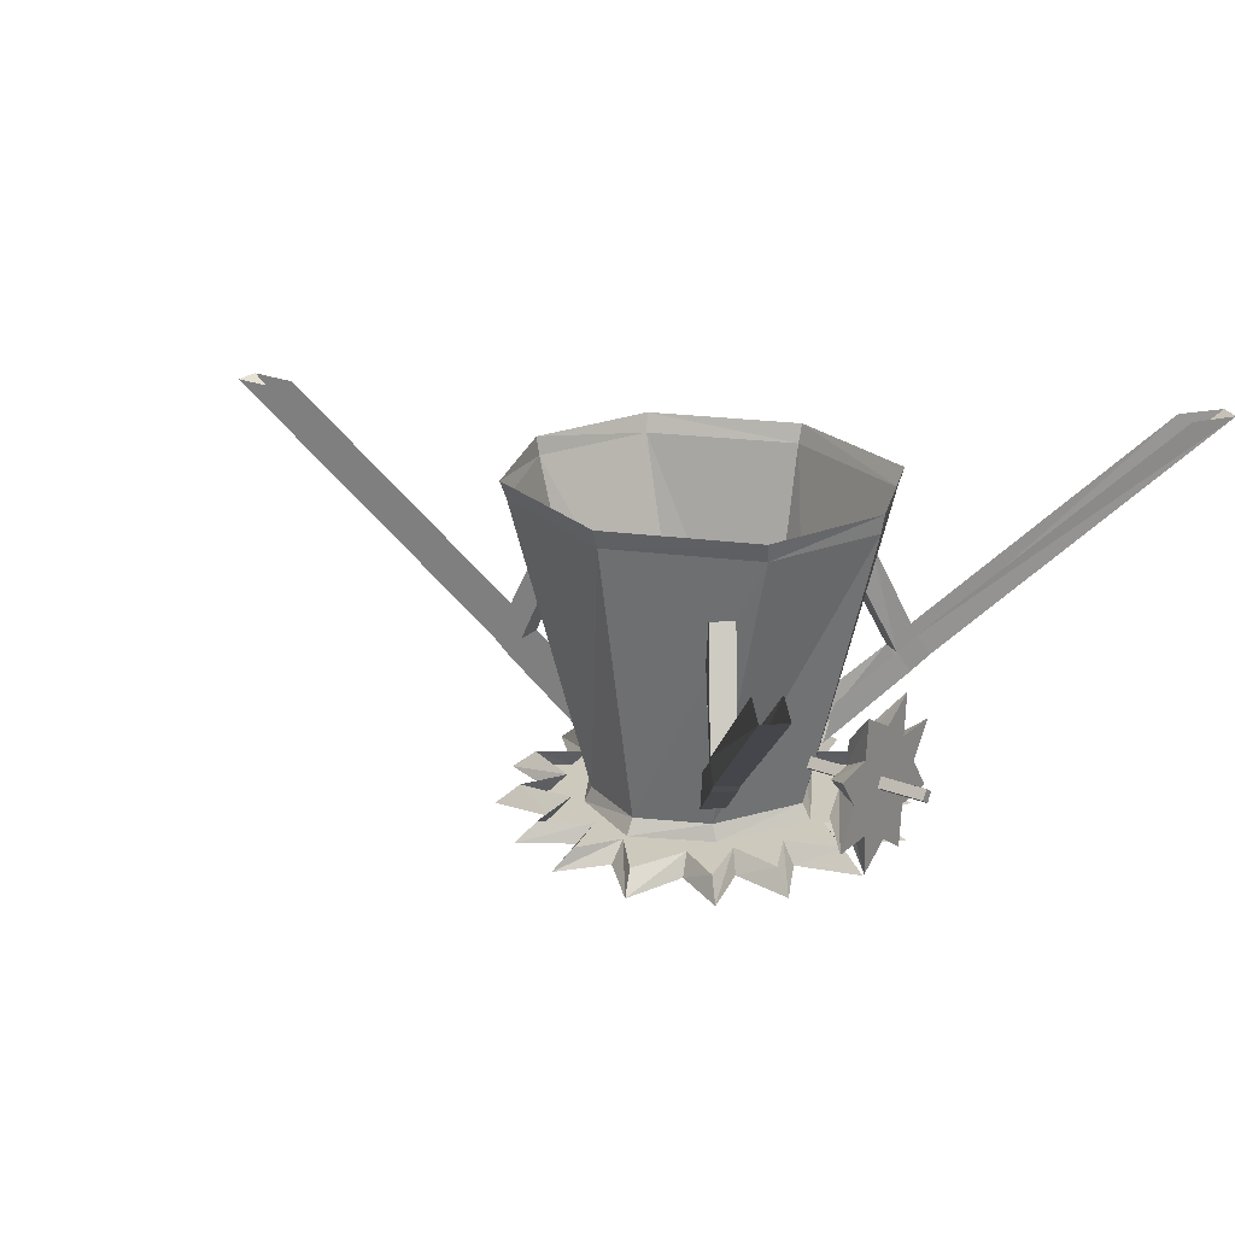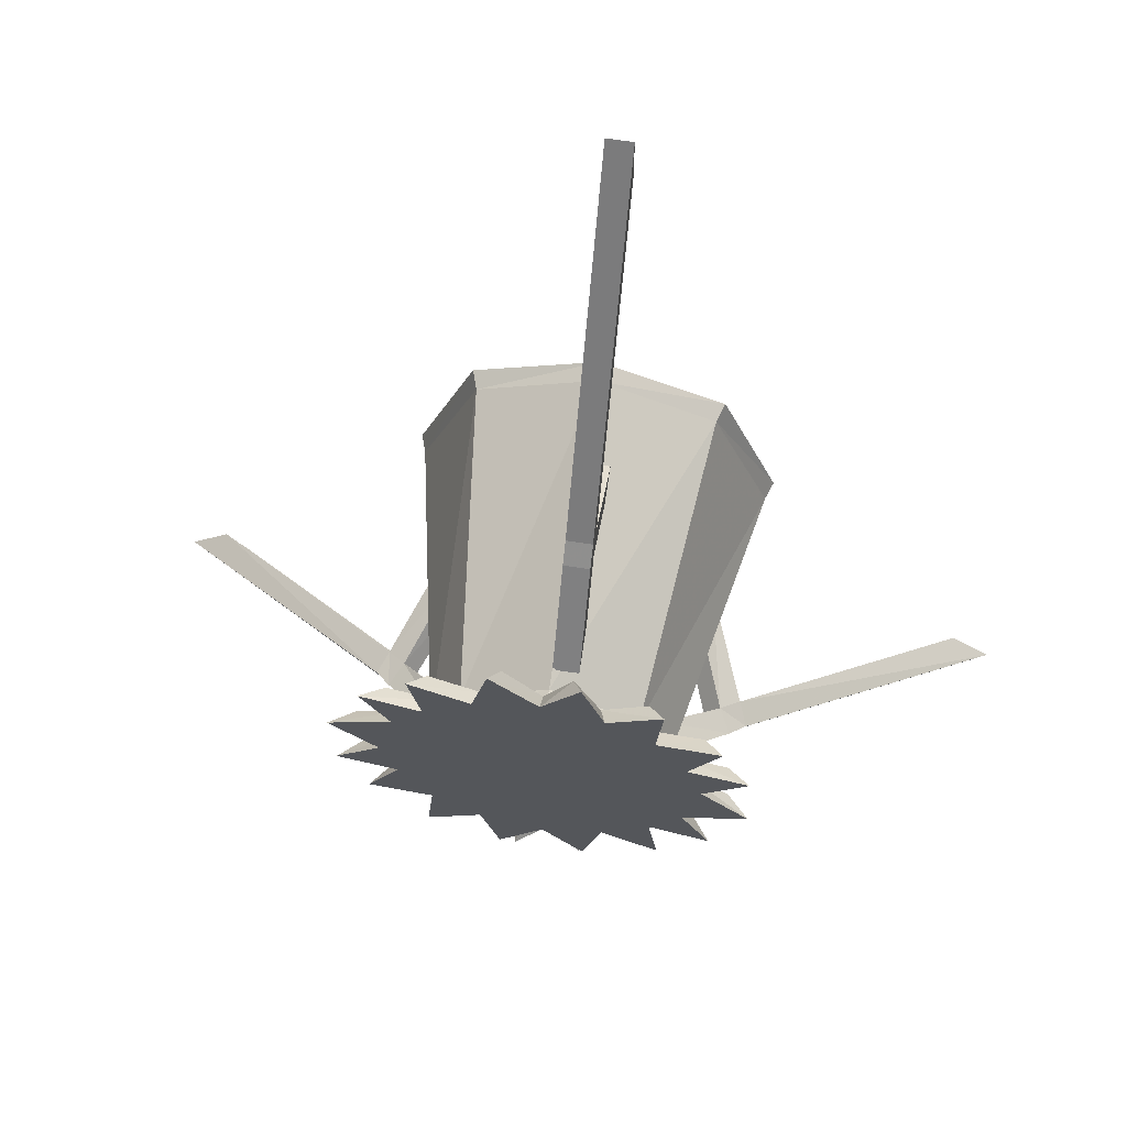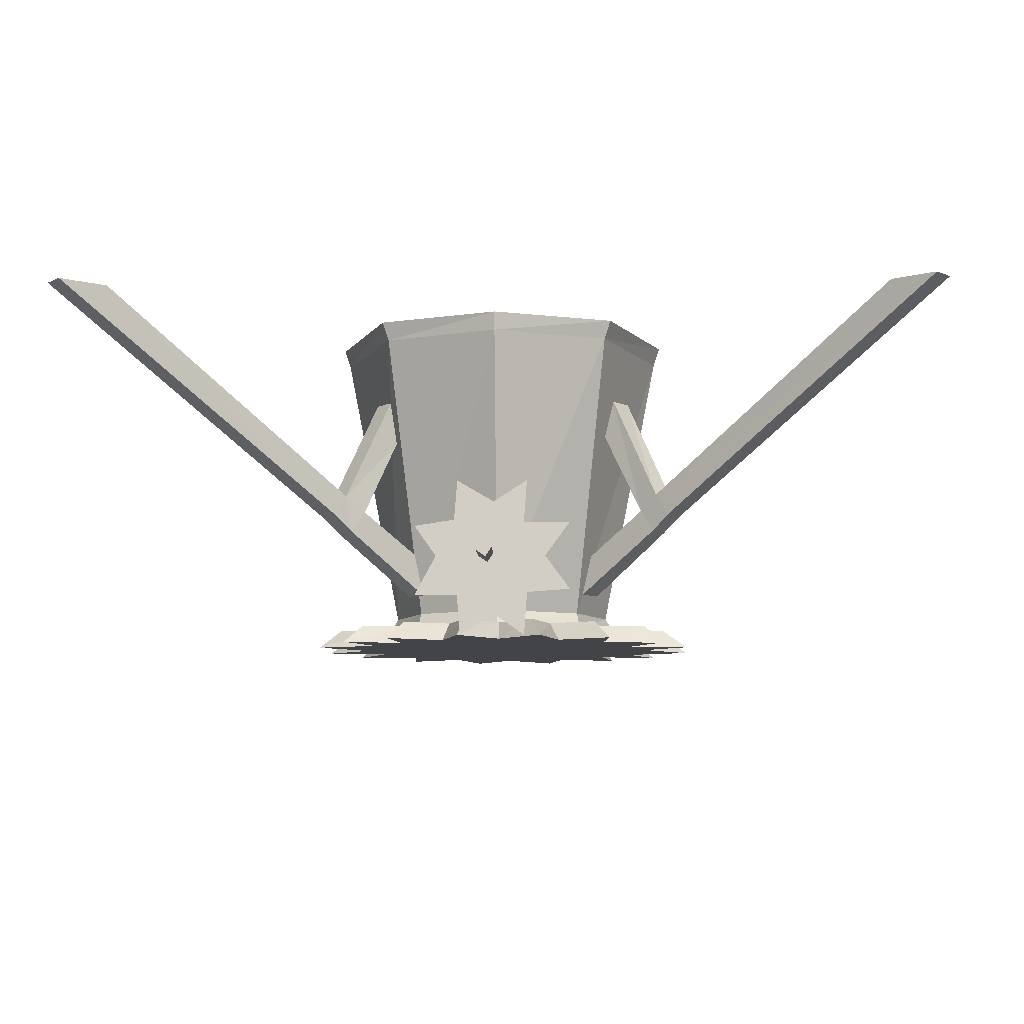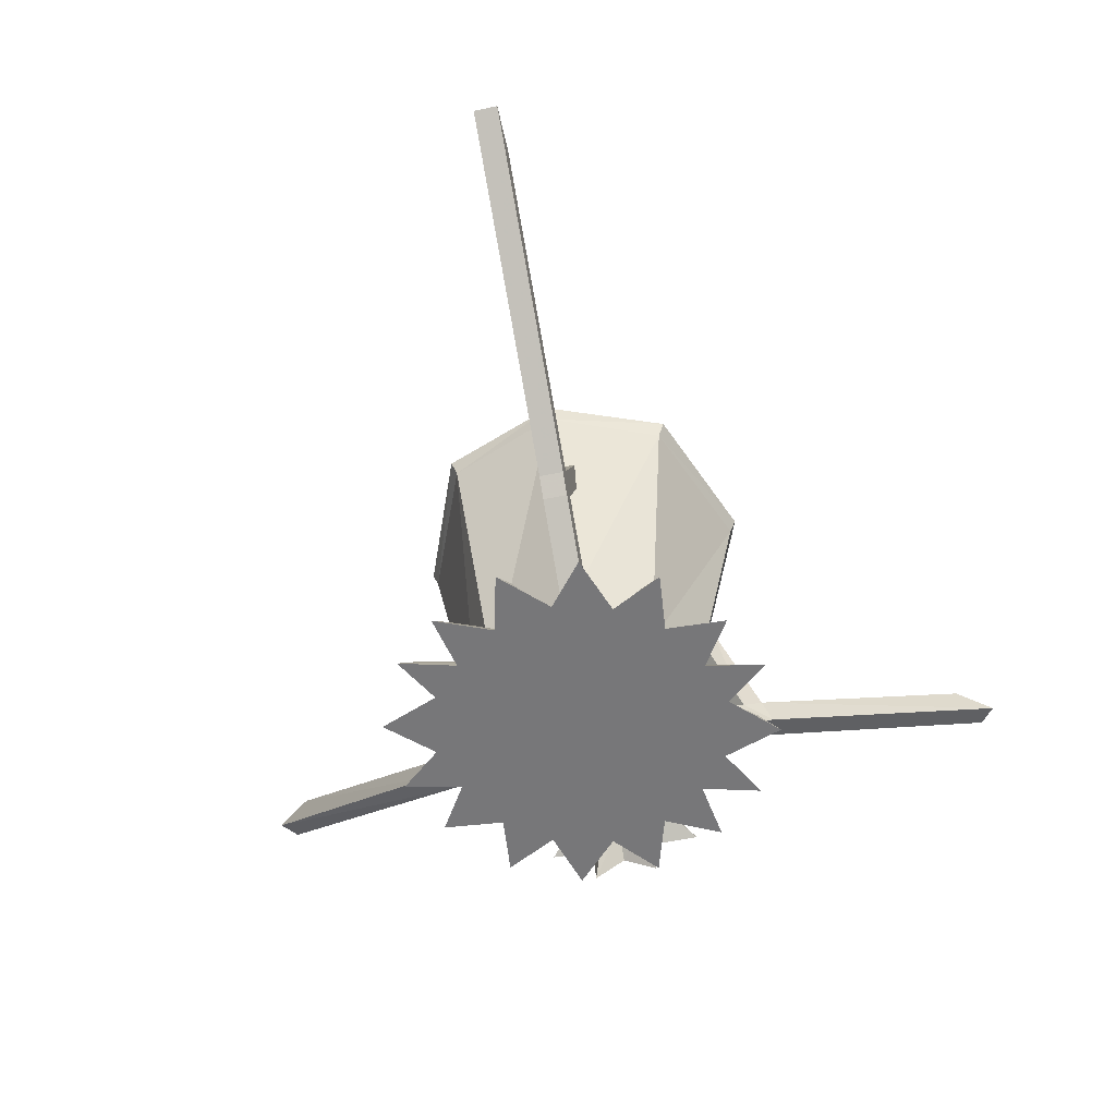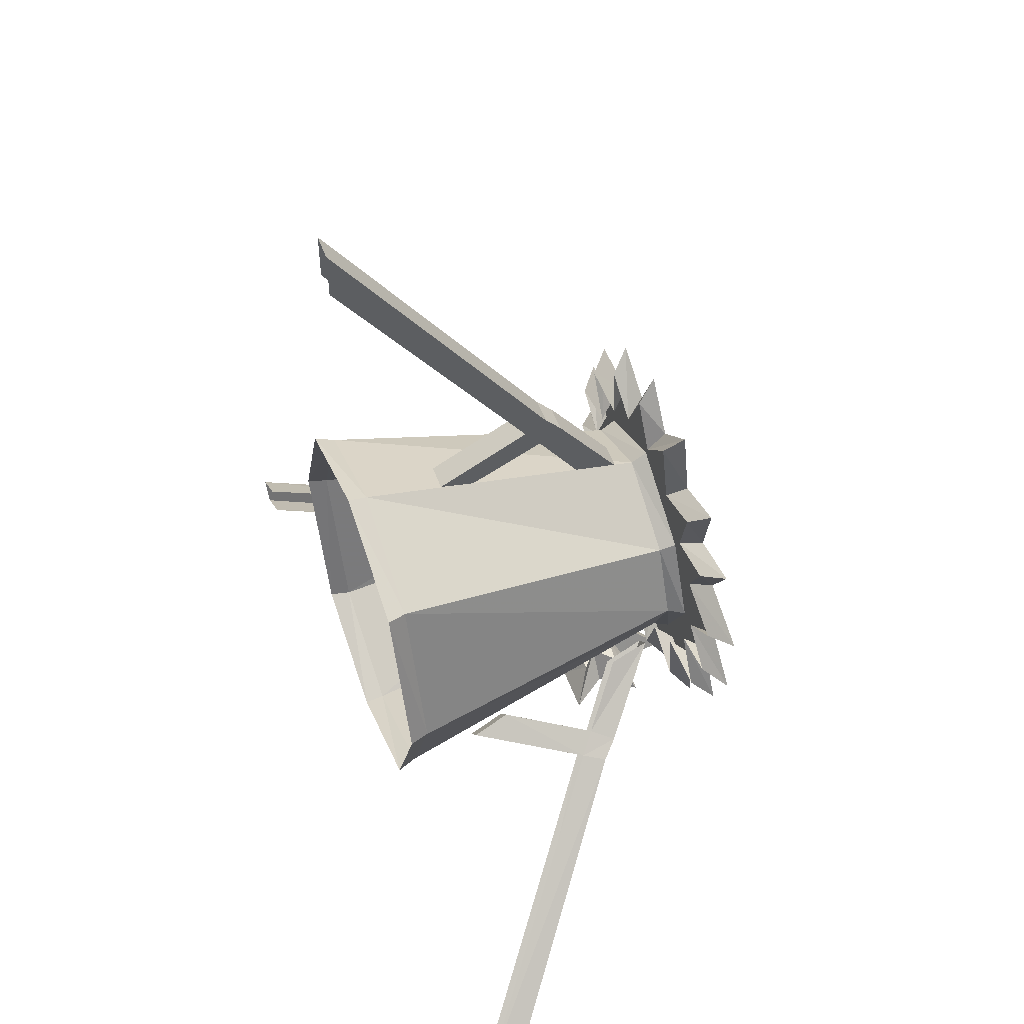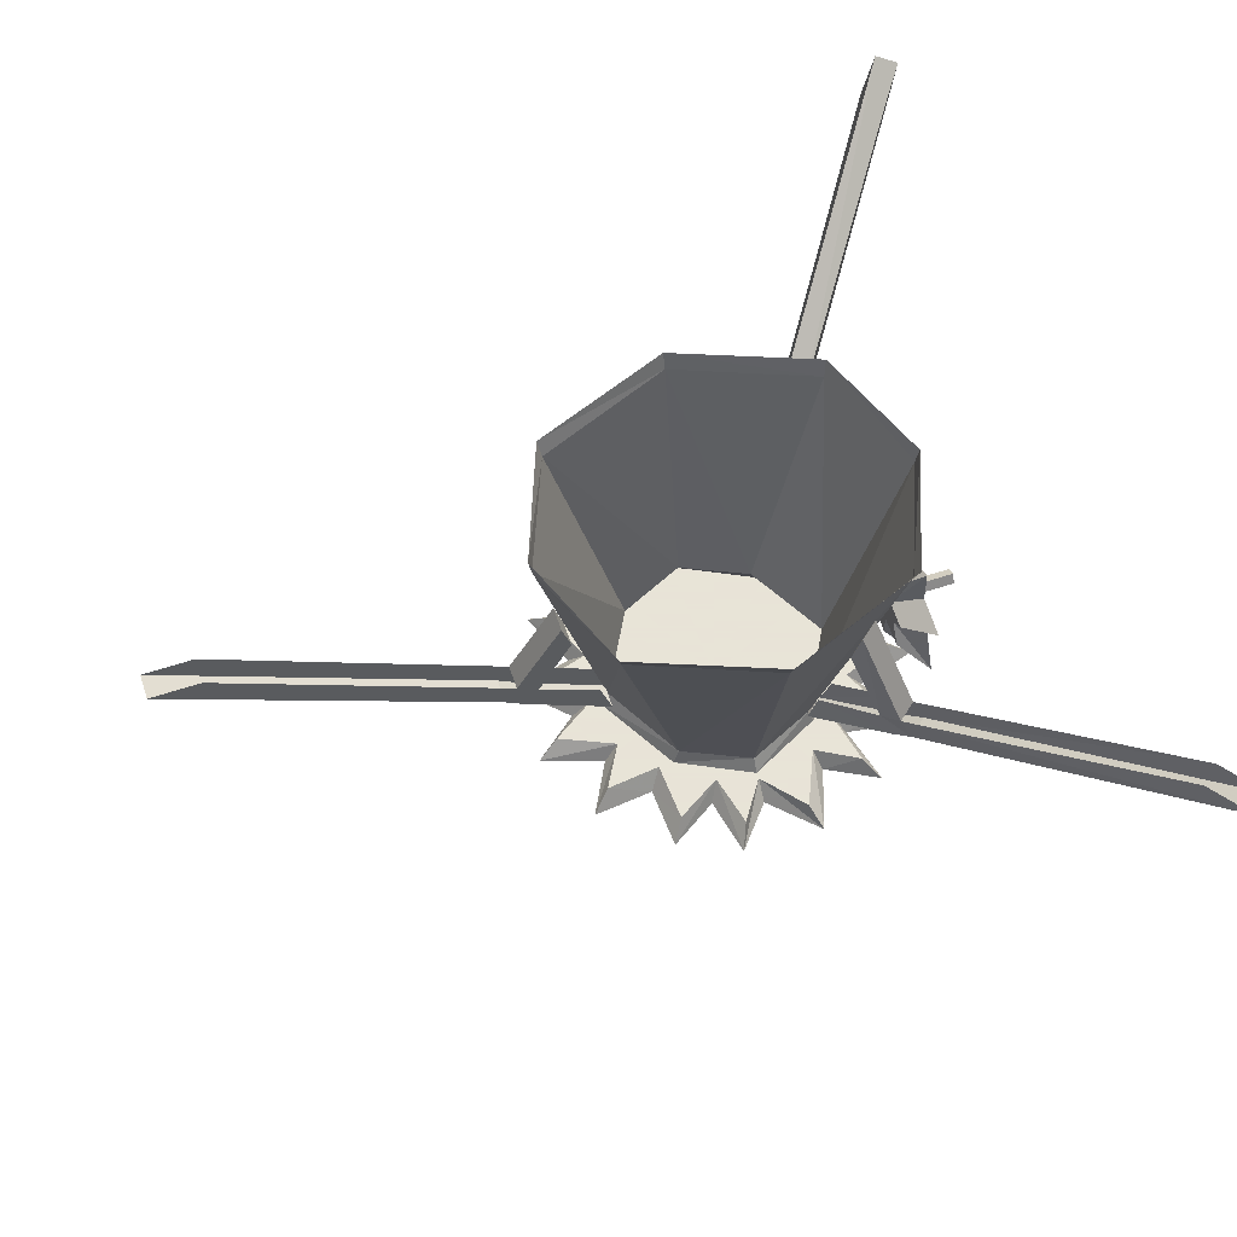
<metadata>
{"format":"obj","ext":"obj","renderer":"f3d","projection":"perspective","resolution":1024,"background":"white","views":[{"elev":22.7,"azim":124.4,"up":"+Y"},{"elev":63.7,"azim":8.8,"up":"+Z"},{"elev":-8.2,"azim":-177.9,"up":"+Y"},{"elev":-57.2,"azim":12.2,"up":"+Y"},{"elev":53.9,"azim":-110.0,"up":"+Z"},{"elev":61.4,"azim":71.5,"up":"+Y"}]}
</metadata>
<code>
v 0.3281 -0.2031 -0.2266
v 0.3125 -0.3125 -0.2109
v 0.3906 -0.5078 -0.2734
v 0.4375 -0.4688 -0.3047
v 0.2891 -0.2031 -0.2734
v 0.2734 -0.3125 -0.2578
v 0.3516 -0.5078 -0.3203
v 0.3984 -0.4688 -0.3516
v 0.3828 -0.5625 -0.3438
v 0.2031 -0.7188 -0.2031
v 0.2266 -0.6094 -0.2188
v 0.4219 -0.5625 -0.2969
v 0.4219 -0.5234 -0.375
v 0.4609 -0.5234 -0.3281
v 0.2578 -0.6094 -0.1719
v 0.2422 -0.7188 -0.1562
v 1.094 0 -0.8203
v 0.9922 0 -0.7422
v 0.9531 0 -0.7891
v 1.055 0 -0.8672
v 0 -0.2422 0.4219
v 0 -0.3281 0.3984
v 0 -0.5078 0.4844
v 0 -0.4688 0.5391
v 0.0625 -0.2422 0.4219
v 0.0625 -0.3281 0.3984
v 0.0625 -0.5078 0.4844
v 0.0625 -0.4688 0.5391
v 0.0625 -0.5625 0.5234
v 0.0625 -0.7188 0.2969
v 0.0625 -0.6094 0.3281
v 0 -0.5625 0.5234
v 0.0625 -0.5234 0.5703
v 0 -0.5234 0.5703
v 0 -0.6094 0.3281
v 0 -0.7188 0.2969
v 0 0 1.375
v 0 0 1.25
v 0.0625 0 1.25
v 0.0625 0 1.375
v -0.3125 -0.2031 -0.2734
v -0.2891 -0.2969 -0.2578
v -0.3828 -0.5078 -0.3203
v -0.4219 -0.4688 -0.3516
v -0.3516 -0.2031 -0.2188
v -0.3281 -0.2969 -0.2031
v -0.4141 -0.5078 -0.2734
v -0.4609 -0.4688 -0.3047
v -0.4453 -0.5625 -0.2969
v -0.2656 -0.7188 -0.1641
v -0.2891 -0.6172 -0.1719
v -0.4141 -0.5625 -0.3438
v -0.4844 -0.5234 -0.3203
v -0.4531 -0.5234 -0.375
v -0.25 -0.6172 -0.2266
v -0.2266 -0.7188 -0.2109
v -1.094 0 -0.8516
v -0.9922 0 -0.7812
v -1.031 0 -0.7266
v -1.133 0 -0.8047
v -0.3516 -0.8047 0
v -0.4453 -0.8047 -0.07812
v -0.5078 -0.8516 -0.09375
v -0.3984 -0.8516 0
v -0.4531 -0.8047 0.09375
v -0.5156 -0.8516 0.1094
v -0.3203 -0.8047 0.1484
v -0.3594 -0.8516 0.1719
v -0.375 -0.8047 0.2578
v -0.4297 -0.8516 0.2969
v -0.2422 -0.8047 0.2266
v -0.2812 -0.8516 0.2578
v -0.2734 -0.8047 0.3594
v -0.3125 -0.8516 0.4062
v -0.1406 -0.8047 0.3047
v -0.1641 -0.8516 0.3438
v -0.1016 -0.8047 0.4453
v -0.125 -0.8516 0.5
v -0.007812 -0.8047 0.3359
v -0.007812 -0.8516 0.3828
v 0.0625 -0.8047 0.4453
v 0.08594 -0.8516 0.5
v 0.125 -0.8047 0.3047
v 0.1406 -0.8516 0.3438
v 0.2734 -0.8516 0.4141
v 0.2344 -0.8047 0.3672
v 0.2578 -0.8516 0.2578
v 0.2188 -0.8047 0.2266
v 0.3672 -0.8047 0.2188
v 0.4141 -0.8516 0.25
v 0.2969 -0.8047 0.1016
v 0.3359 -0.8516 0.125
v 0.4844 -0.8516 0.09375
v 0.4297 -0.8047 0.07031
v 0.3281 -0.8047 0
v 0.375 -0.8516 0
v 0.4922 -0.8516 -0.1172
v 0.4375 -0.8047 -0.09375
v 0.2969 -0.8047 -0.1562
v 0.3359 -0.8516 -0.1719
v 0.3594 -0.8047 -0.2656
v 0.4062 -0.8516 -0.3047
v 0.2188 -0.8047 -0.2344
v 0.2578 -0.8516 -0.2656
v 0.2422 -0.8047 -0.3672
v 0.2812 -0.8516 -0.4219
v 0.125 -0.8047 -0.3125
v 0.1406 -0.8516 -0.3516
v 0.07812 -0.8047 -0.4453
v 0.09375 -0.8516 -0.5078
v -0.007812 -0.8047 -0.3438
v -0.007812 -0.8516 -0.3906
v -0.09375 -0.8047 -0.4453
v -0.1172 -0.8516 -0.5078
v -0.1406 -0.8047 -0.3125
v -0.1641 -0.8516 -0.3516
v -0.2578 -0.8047 -0.3672
v -0.2969 -0.8516 -0.4219
v -0.2422 -0.8047 -0.2344
v -0.2812 -0.8516 -0.2656
v -0.3906 -0.8047 -0.2266
v -0.4375 -0.8516 -0.25
v -0.3203 -0.8047 -0.1094
v -0.3594 -0.8516 -0.125
v -0.007812 -0.8516 0
v 0 -0.6406 -0.5078
v 0.02344 -0.625 -0.5078
v 0.02344 -0.625 -0.625
v 0 -0.6406 -0.625
v 0.01562 -0.6641 -0.5078
v 0.01562 -0.6641 -0.625
v 0.03906 -0.6484 -0.5078
v 0.03906 -0.6484 -0.625
v 0.03906 -0.6484 -0.3203
v 0.01562 -0.6641 -0.3125
v 0.01562 -0.6641 -0.4375
v 0.03906 -0.6484 -0.4375
v 0.02344 -0.625 -0.3203
v 0.02344 -0.625 -0.4375
v 0 -0.6406 -0.3203
v 0 -0.6406 -0.4375
v 0.1328 -0.7031 -0.4375
v 0.05469 -0.7031 -0.4375
v 0.09375 -0.75 -0.5078
v 0.2031 -0.75 -0.5078
v 0.09375 -0.6484 -0.4375
v 0 -0.6484 -0.4375
v 0 -0.7344 -0.4375
v 0.05469 -0.7656 -0.4375
v 0.08594 -0.8516 -0.5078
v 0 -0.7969 -0.5078
v 0 -0.6484 -0.5078
v 0.1484 -0.6484 -0.5078
v 0.1328 -0.6094 -0.4375
v 0.0625 -0.6016 -0.4375
v 0 -0.5703 -0.4375
v -0.04688 -0.6016 -0.4375
v -0.07812 -0.6484 -0.4375
v -0.04688 -0.7031 -0.4375
v -0.04688 -0.7656 -0.4375
v -0.07812 -0.8516 -0.5078
v -0.08594 -0.7422 -0.5078
v -0.1328 -0.6484 -0.5078
v -0.07812 -0.5625 -0.5078
v 0 -0.5078 -0.5078
v 0.1016 -0.5547 -0.5078
v 0.2031 -0.5703 -0.5078
v 0.09375 -0.4531 -0.5078
v 0.05469 -0.5391 -0.4375
v -0.08594 -0.4531 -0.5078
v -0.04688 -0.5391 -0.4375
v -0.125 -0.6094 -0.4375
v -0.1953 -0.5625 -0.5078
v -0.125 -0.6953 -0.4375
v -0.1953 -0.7344 -0.5078
v -0.2891 -0.7656 0
v -0.2109 -0.7656 0.1719
v -0.2891 -0.04688 0.3516
v -0.4297 -0.04688 0
v -0.2109 -0.7656 -0.1719
v -0.2188 -0.8047 -0.1875
v -0.3125 -0.8047 0
v -0.2188 -0.8047 0.1875
v 0 -0.7656 0.2891
v 0 -0.04688 0.4688
v 0 0 0.4766
v -0.3047 0 0.3594
v -0.4453 0 0
v -0.2891 -0.04688 -0.3516
v 0 -0.7656 -0.2891
v 0 -0.8047 -0.3125
v 0.2109 -0.7656 0.1719
v 0.2891 -0.7656 0
v 0.4297 -0.04688 0
v 0.2891 -0.04688 0.3516
v 0 -0.8047 0.3125
v 0.2188 -0.8047 0.1875
v 0.3125 -0.8047 0
v 0.2109 -0.7656 -0.1719
v 0.2891 -0.04688 -0.3516
v 0.3047 0 -0.3594
v 0.4453 0 0
v 0.3047 0 0.3594
v 0 -0.04688 -0.4688
v 0 0 -0.4766
v -0.3047 0 -0.3594
v 0.2188 -0.8047 -0.1875
f 1 2 3
f 1 3 4
f 1 4 5
f 1 5 6
f 1 6 2
f 2 6 7
f 2 7 3
f 6 5 8
f 6 8 7
f 7 8 9
f 7 9 10
f 7 10 11
f 5 4 8
f 12 9 13
f 12 13 14
f 12 14 3
f 12 3 15
f 12 15 16
f 12 16 9
f 9 16 10
f 3 14 4
f 4 14 17
f 4 17 18
f 9 8 13
f 13 8 19
f 13 19 20
f 13 20 14
f 14 20 17
f 21 22 23
f 21 23 24
f 21 24 25
f 21 25 26
f 21 26 22
f 22 26 27
f 22 27 23
f 26 25 28
f 26 28 27
f 27 28 29
f 27 29 30
f 27 30 31
f 25 24 28
f 32 29 33
f 32 33 34
f 32 34 23
f 32 23 35
f 32 35 36
f 32 36 29
f 29 36 30
f 23 34 24
f 24 34 37
f 24 37 38
f 29 28 33
f 33 28 39
f 33 39 40
f 33 40 34
f 34 40 37
f 41 42 43
f 41 43 44
f 41 44 45
f 41 45 46
f 41 46 42
f 42 46 47
f 42 47 43
f 46 45 48
f 46 48 47
f 47 48 49
f 47 49 50
f 47 50 51
f 45 44 48
f 52 49 53
f 52 53 54
f 52 54 43
f 52 43 55
f 52 55 56
f 52 56 49
f 49 56 50
f 43 54 44
f 44 54 57
f 44 57 58
f 49 48 53
f 53 48 59
f 53 59 60
f 53 60 54
f 54 60 57
f 63 124 64
f 64 124 125
f 64 125 68
f 64 68 66
f 74 72 76
f 76 72 125
f 76 125 80
f 76 80 78
f 70 68 72
f 72 68 125
f 122 120 124
f 124 120 125
f 125 120 116
f 125 116 112
f 125 112 108
f 125 108 104
f 125 104 100
f 125 100 96
f 125 96 92
f 125 92 87
f 125 87 84
f 125 84 80
f 80 84 82
f 118 116 120
f 114 112 116
f 110 108 112
f 106 104 108
f 102 100 104
f 97 96 100
f 96 93 92
f 92 90 87
f 87 85 84
f 126 127 128
f 126 128 129
f 126 129 130
f 130 129 131
f 130 131 132
f 132 131 133
f 132 133 127
f 127 133 128
f 128 133 129
f 129 133 131
f 134 135 136
f 134 136 137
f 134 137 138
f 138 137 139
f 138 139 140
f 140 139 141
f 140 141 135
f 135 141 136
f 142 146 143
f 143 146 147
f 143 147 148
f 143 148 149
f 144 150 151
f 144 151 152
f 144 152 153
f 144 153 145
f 146 154 155
f 146 155 147
f 147 155 156
f 147 156 157
f 147 157 158
f 147 158 159
f 147 159 148
f 148 159 160
f 161 162 151
f 151 162 152
f 152 162 163
f 152 163 164
f 152 164 165
f 152 165 166
f 152 166 153
f 153 166 167
f 155 169 156
f 156 171 157
f 157 172 158
f 158 174 159
f 162 175 163
f 173 164 163
f 165 168 166
f 170 165 164
f 176 177 178
f 176 178 179
f 176 179 180
f 177 184 185
f 177 185 178
f 179 189 180
f 180 189 190
f 192 193 194
f 192 194 195
f 192 195 184
f 193 199 200
f 193 200 194
f 195 185 184
f 199 190 204
f 199 204 200
f 190 189 204
f 61 62 63
f 61 63 64
f 61 64 65
f 65 64 66
f 65 66 67
f 67 66 68
f 67 68 69
f 69 68 70
f 69 70 71
f 71 70 72
f 71 72 73
f 73 72 74
f 73 74 75
f 75 74 76
f 75 76 77
f 77 76 78
f 77 78 79
f 79 78 80
f 79 80 81
f 81 80 82
f 81 82 83
f 83 82 84
f 83 84 85
f 83 85 86
f 86 85 87
f 86 87 88
f 88 87 89
f 89 87 90
f 89 90 91
f 91 90 92
f 91 92 93
f 91 93 94
f 94 93 95
f 95 93 96
f 95 96 97
f 95 97 98
f 98 97 99
f 99 97 100
f 99 100 101
f 101 100 102
f 101 102 103
f 103 102 104
f 103 104 105
f 105 104 106
f 105 106 107
f 107 106 108
f 107 108 109
f 109 108 110
f 109 110 111
f 111 110 112
f 111 112 113
f 113 112 114
f 113 114 115
f 115 114 116
f 115 116 117
f 117 116 118
f 117 118 119
f 119 118 120
f 119 120 121
f 121 120 122
f 121 122 123
f 123 122 124
f 123 124 62
f 62 124 63
f 142 143 144
f 142 144 145
f 142 145 146
f 143 149 150
f 143 150 144
f 145 153 146
f 146 153 154
f 148 160 161
f 148 161 151
f 148 151 149
f 149 151 150
f 160 159 162
f 160 162 161
f 153 167 154
f 154 167 166
f 154 166 155
f 155 166 168
f 155 168 169
f 156 169 165
f 156 165 170
f 156 170 171
f 157 171 170
f 157 170 164
f 157 164 172
f 158 172 173
f 158 173 163
f 158 163 174
f 159 174 175
f 159 175 162
f 163 175 174
f 172 164 173
f 169 168 165
f 176 180 181
f 176 181 182
f 176 182 177
f 177 182 183
f 177 183 184
f 178 185 186
f 178 186 187
f 178 187 179
f 179 187 188
f 179 188 189
f 180 190 191
f 180 191 181
f 192 184 196
f 192 196 197
f 192 197 193
f 193 197 198
f 193 198 199
f 194 200 201
f 194 201 202
f 194 202 195
f 195 202 203
f 195 203 185
f 200 204 205
f 200 205 201
f 204 189 206
f 204 206 205
f 183 196 184
f 198 207 199
f 199 207 190
f 190 207 191
f 185 203 186
f 189 188 206

</code>
